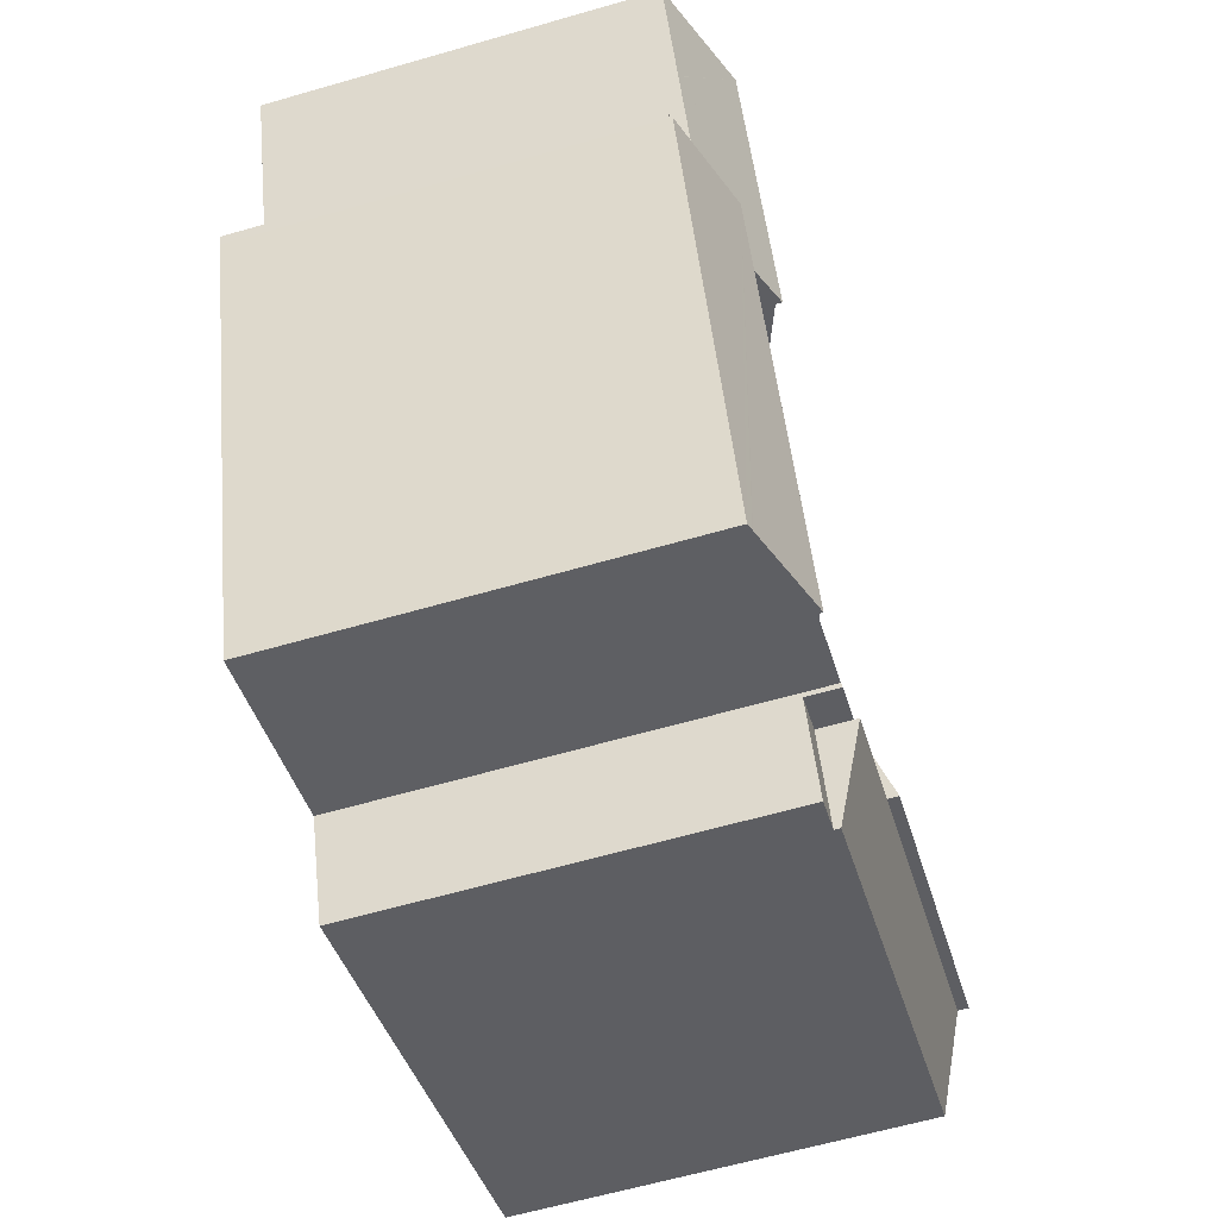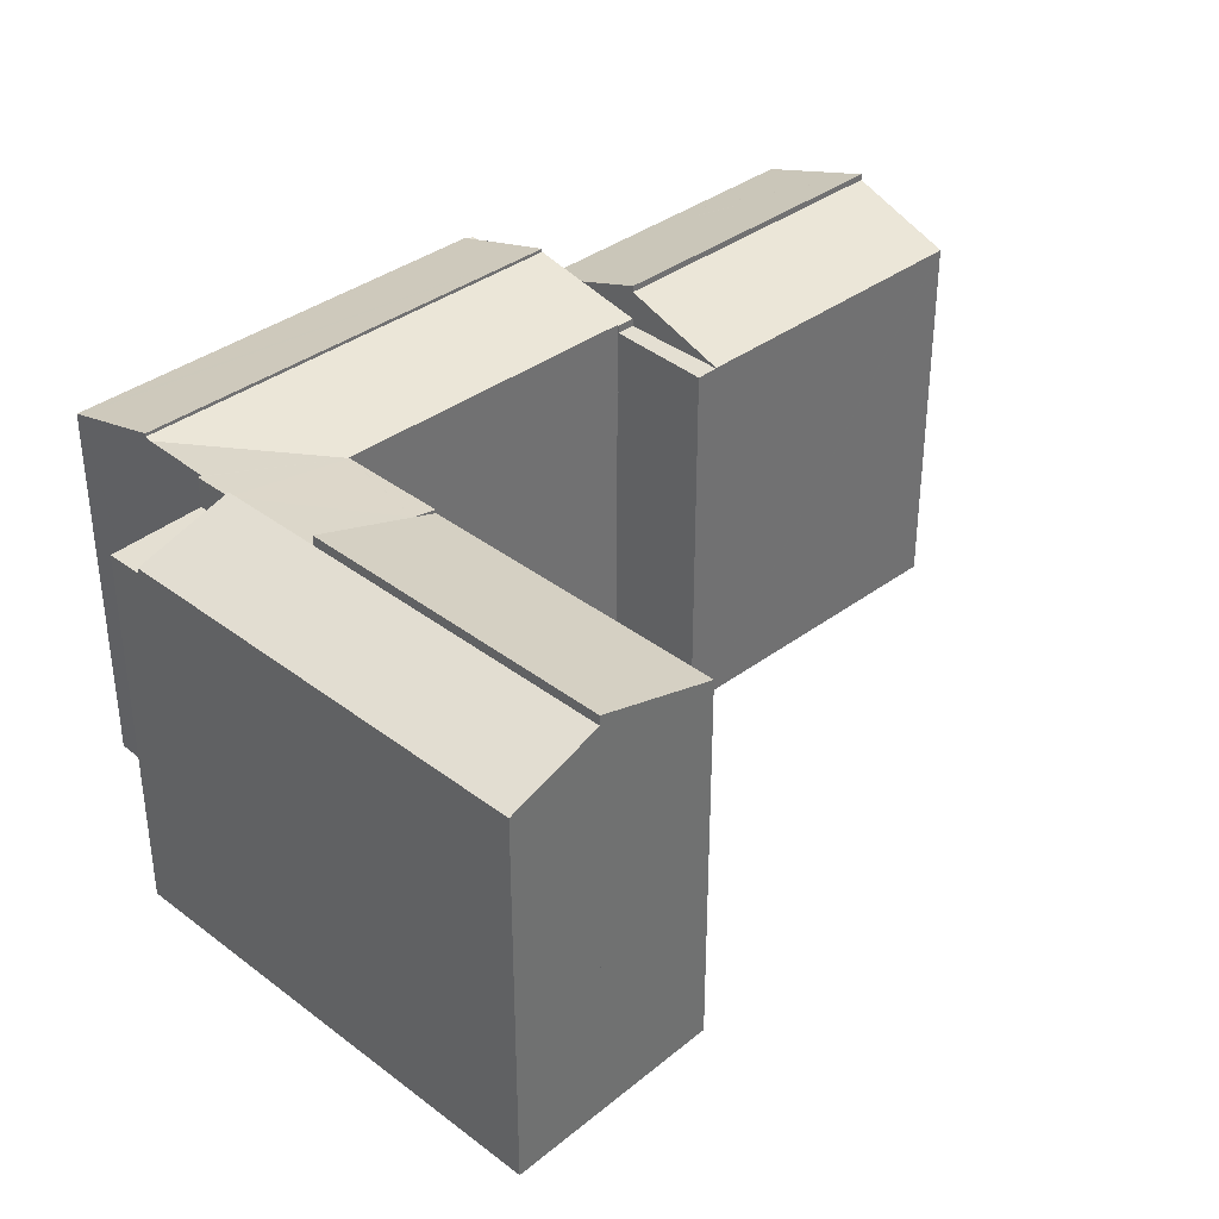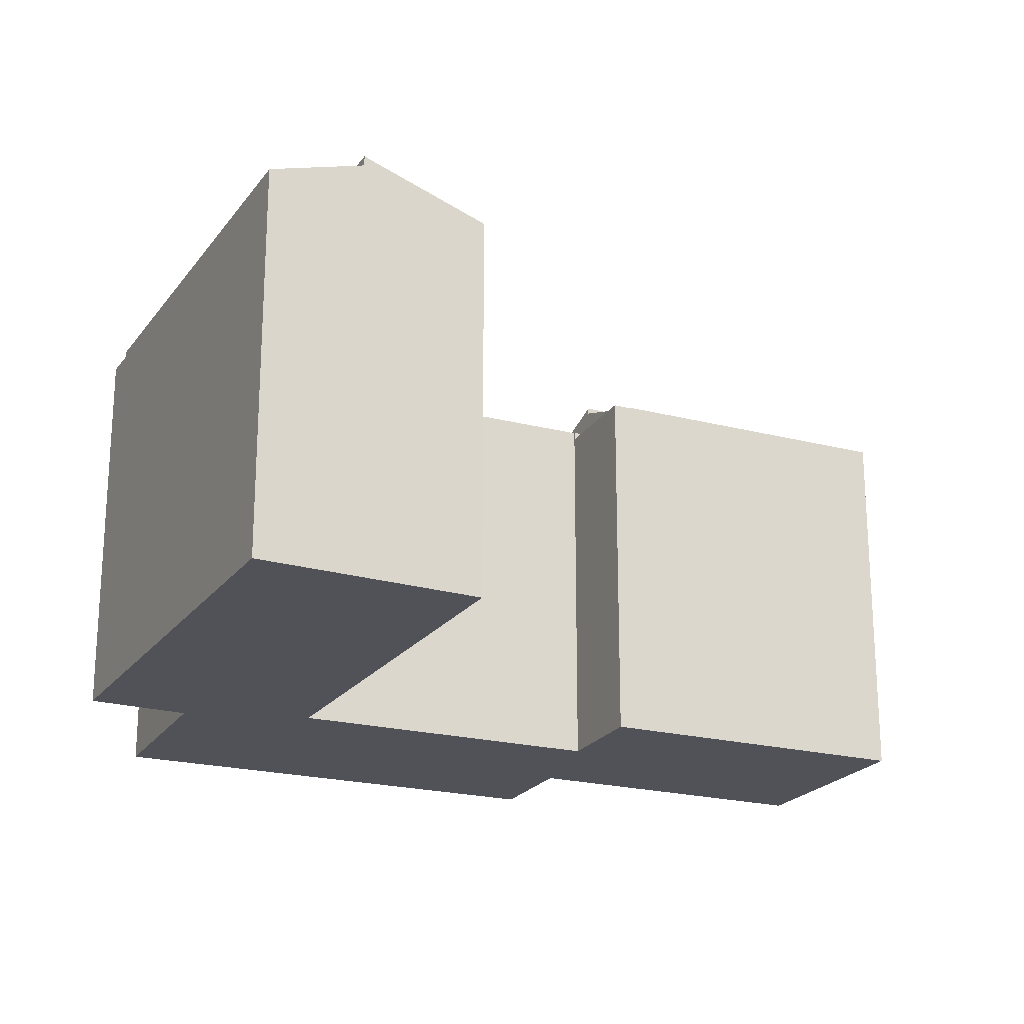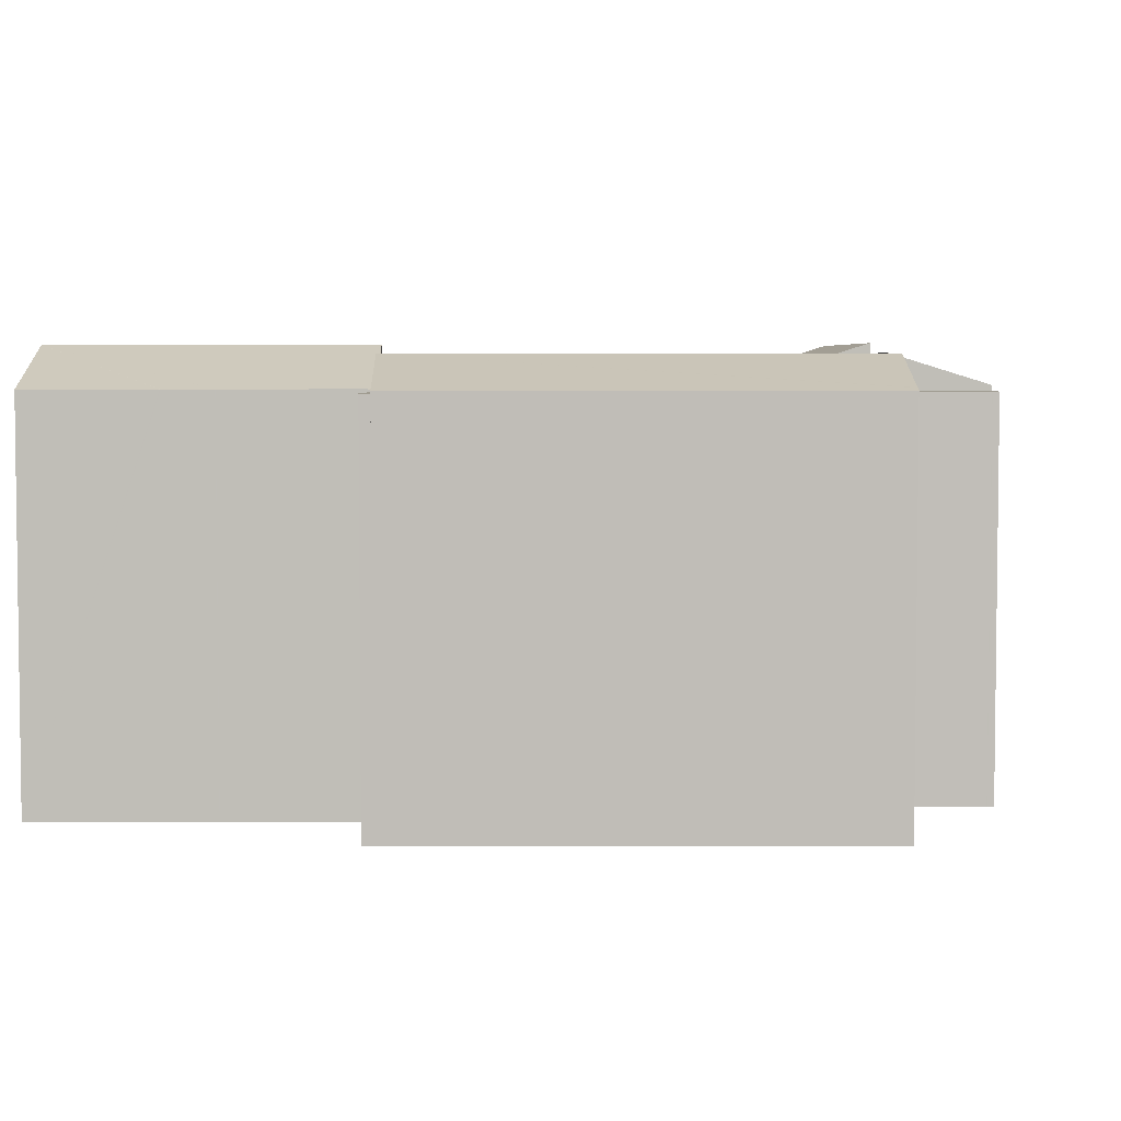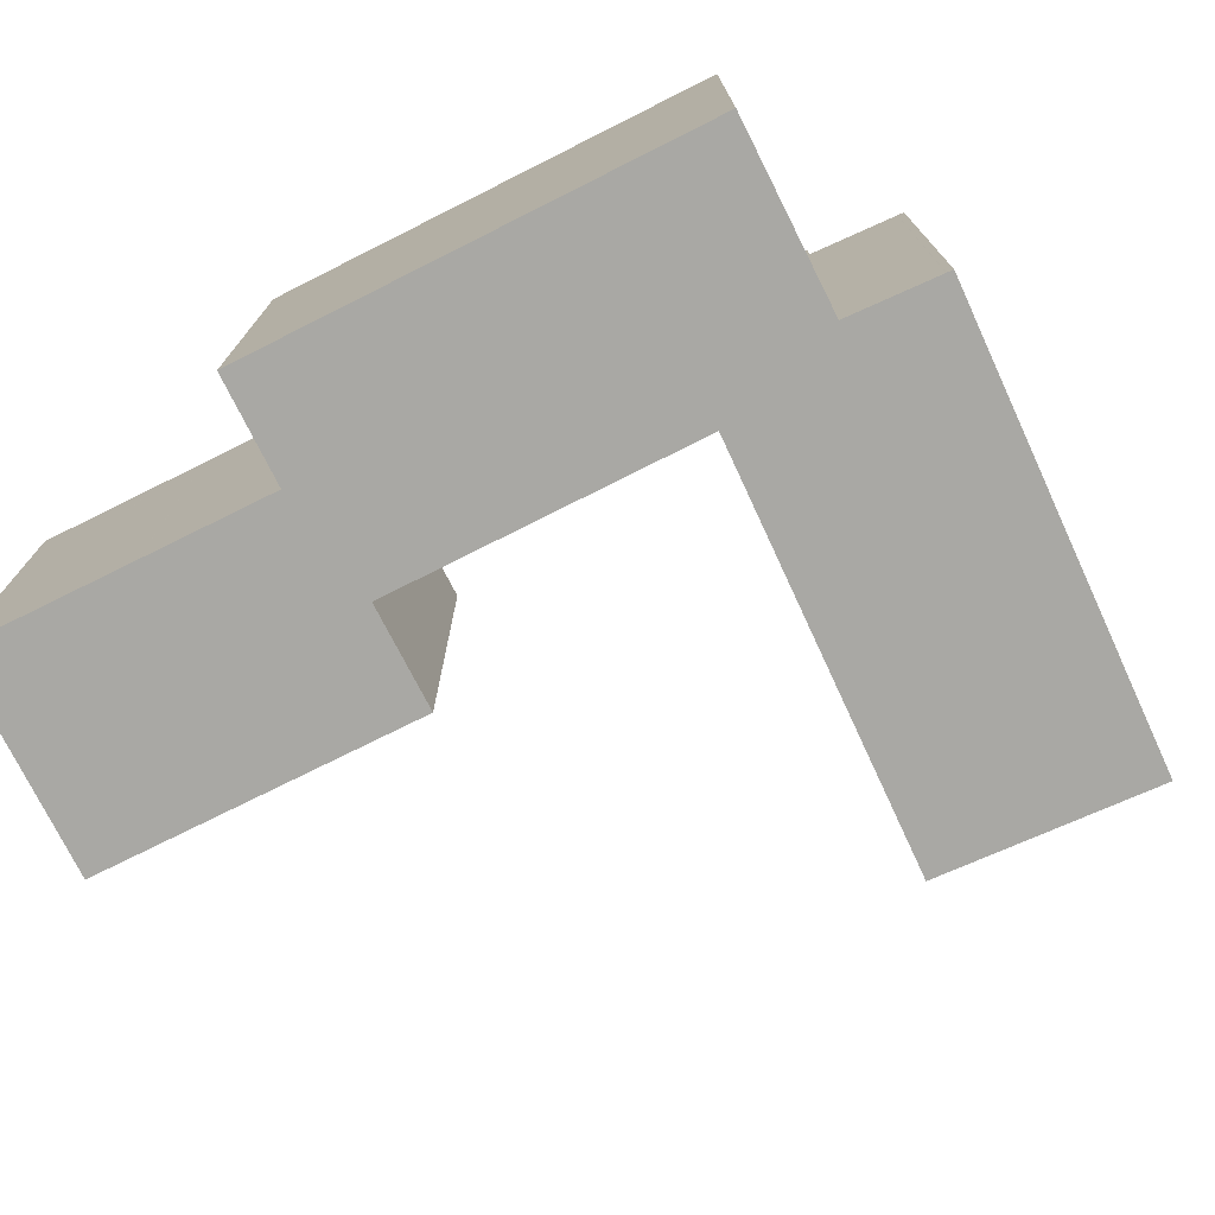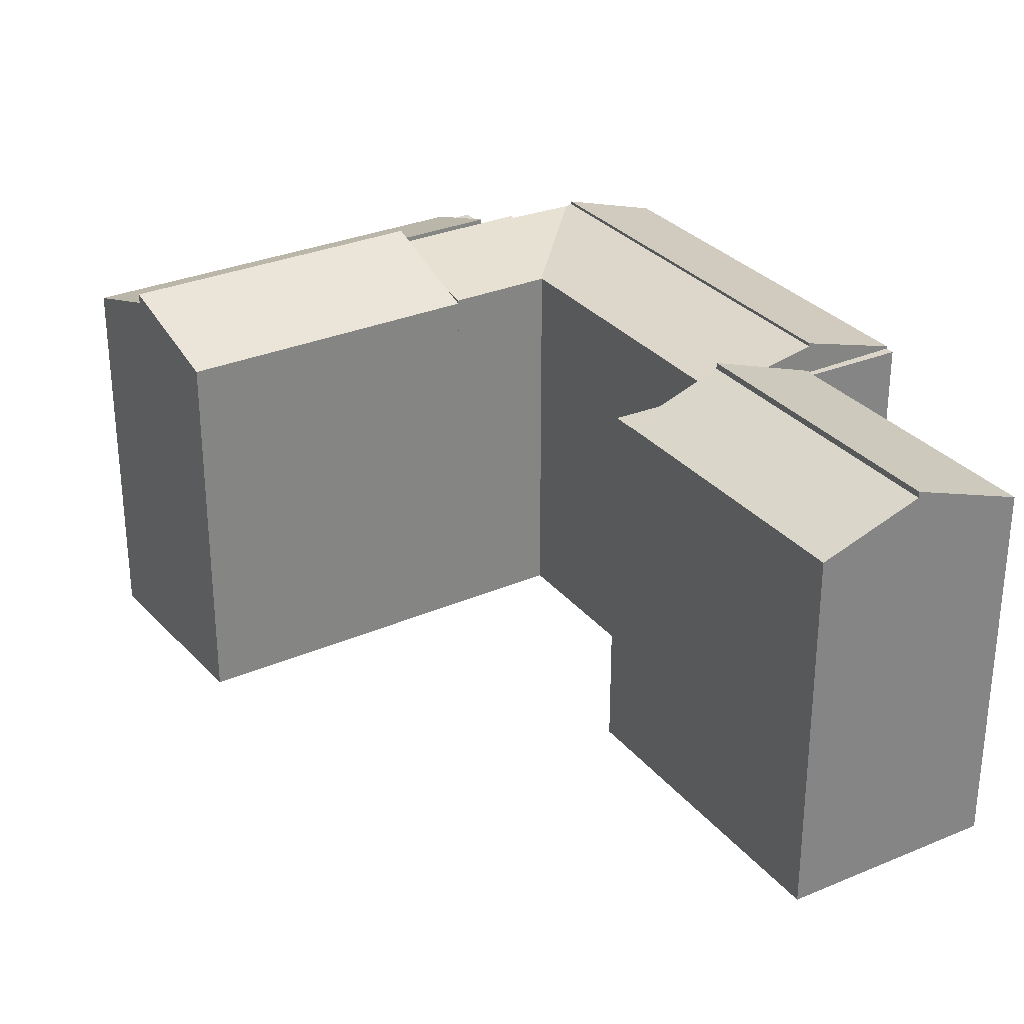
<metadata>
{"format":"obj","ext":"obj","renderer":"f3d","projection":"perspective","resolution":1024,"background":"white","views":[{"elev":-62.3,"azim":106.3,"up":"+Z"},{"elev":37.2,"azim":-113.2,"up":"+Y"},{"elev":-21.6,"azim":-94.1,"up":"+Y"},{"elev":4.4,"azim":110.5,"up":"+Y"},{"elev":-74.9,"azim":137.0,"up":"+Y"},{"elev":29.4,"azim":-10.7,"up":"+Y"}]}
</metadata>
<code>
v  26.52 20.09 21.12
v  37.47 21.97 34.48
v  31.7 21.97 19.01
v  32.23 20.09 36.38
v  32.25 20.09 36.45
v  26.52 -1.293e-15 21.12
v  32.25 -2.232e-15 36.45
v  32.23 -2.228e-15 36.38
v  37.47 -2.111e-15 34.48
v  31.7 -1.164e-15 19.01
v  1.996 21.91 4.632
v  3.458 20.36 -1.418
v  0 20.36 1.246e-15
v  17.84 21.91 -1.863
v  4.806 20.36 -1.97
v  6.685 20.36 -2.741
v  15.86 20.36 -6.502
v  16.07 20.36 -6.59
v  17.18 20.36 -7.042
v  19.16 20.36 -7.854
v  23.1 21.91 -4.02
v  21.33 20.36 -8.746
v  23.1 2.462e-16 -4.02
v  17.84 1.141e-16 -1.863
v  1.996 -2.836e-16 4.632
v  21.33 5.355e-16 -8.746
v  19.16 4.809e-16 -7.854
v  4.806 1.206e-16 -1.97
v  0 0 0
v  17.18 4.312e-16 -7.042
v  16.07 4.035e-16 -6.59
v  15.86 3.981e-16 -6.502
v  6.685 1.678e-16 -2.741
v  3.458 8.683e-17 -1.418
v  19.76 20.7 3.279
v  20.21 20.48 4.491
v  25.48 20.48 2.346
v  25.56 20.48 2.311
v  25.19 21.62 -4.628
v  28.83 21.59 -5.974
v  25.1 21.66 -4.84
v  23.1 21.66 -4.02
v  17.84 21.66 -1.863
v  34.95 21.12 17.68
v  31.36 20.46 18.11
v  31.7 20.46 19.01
v  31.43 20.48 18.08
v  25.65 20.49 2.384
v  37.57 21.66 16.62
v  31.42 21.66 0.032
v  25.61 20.49 2.29
v  29.15 21.66 -6.092
v  20.21 -2.75e-16 4.491
v  19.76 -2.008e-16 3.279
v  25.61 -1.402e-16 2.29
v  31.43 -1.107e-15 18.08
v  25.65 -1.46e-16 2.384
v  31.36 -1.109e-15 18.11
v  25.56 -1.415e-16 2.311
v  25.48 -1.437e-16 2.346
v  37.57 -1.017e-15 16.62
v  34.95 -1.083e-15 17.68
v  29.15 3.73e-16 -6.092
v  25.19 2.834e-16 -4.628
v  28.83 3.658e-16 -5.974
v  25.1 2.964e-16 -4.84
v  31.42 -1.959e-18 0.032
v  42.24 20.18 29.2
v  43.37 20.18 32.25
v  43.39 20.18 32.24
v  37.47 22.3 34.48
v  41.02 20.19 25.98
v  38.23 22.03 34.2
v  41.01 20.19 25.95
v  37.57 20.18 16.62
v  37.63 20.2 16.99
v  37.7 20.18 16.96
v  40.12 20.19 23.6
v  40.12 20.19 23.59
v  31.7 22.3 19.01
v  43.39 -1.974e-15 32.24
v  38.23 -2.094e-15 34.2
v  43.37 -1.975e-15 32.25
v  37.63 -1.04e-15 16.99
v  37.7 -1.039e-15 16.96
v  40.12 -1.445e-15 23.6
v  41.01 -1.589e-15 25.95
v  42.24 -1.788e-15 29.2
v  41.02 -1.591e-15 25.98
v  40.12 -1.444e-15 23.59
v  42.86 20.05 14.46
v  42.69 20.05 15.09
v  43.04 20.05 14.96
v  37.57 20.05 16.62
v  42.6 20.05 15.12
v  37.7 20.05 16.96
v  42.69 -9.241e-16 15.09
v  43.04 -9.159e-16 14.96
v  42.6 -9.259e-16 15.12
v  42.86 -8.855e-16 14.46
v  1.996 22.43 4.632
v  17.84 22.44 -1.863
v  20.21 20.29 4.491
v  4.666 20.3 10.82
v  4.666 -6.628e-16 10.82
v  31.36 20.05 18.11
v  26.52 20.05 21.12
v  31.7 20.05 19.01
v  26.11 20.05 20.01
v  26.11 -1.225e-15 20.01
v  23.28 20.05 -9.158
v  23.1 20.05 -4.02
v  25.1 20.05 -4.84
v  23.28 20.05 -9.171
v  23.14 20.05 -9.488
v  21.33 20.05 -8.746
v  23.28 5.608e-16 -9.158
v  23.28 5.616e-16 -9.171
v  23.14 5.81e-16 -9.488
v  36.71 20.2 -2.122
v  37.57 21.83 16.62
v  42.86 20.2 14.46
v  34.5 20.2 -8.068
v  34.15 20.3 -7.939
v  34.1 20.32 -7.922
v  29.15 21.83 -6.092
v  31.42 21.83 0.032
v  36.71 1.299e-16 -2.122
v  34.5 4.94e-16 -8.068
v  34.1 4.851e-16 -7.922
v  34.15 4.861e-16 -7.939
g defaultobject
f 1 2 3
f 2 1 4
f 2 4 5
f 6 4 1
f 4 6 5
f 5 6 7
f 7 6 8
f 5 9 2
f 9 5 7
f 9 3 2
f 3 9 10
f 10 1 3
f 1 10 6
f 10 8 6
f 8 10 9
f 8 9 7
f 11 12 13
f 12 11 14
f 12 14 15
f 15 14 16
f 16 14 17
f 17 14 18
f 18 14 19
f 19 14 20
f 20 14 21
f 20 21 22
f 14 23 21
f 23 14 11
f 23 11 24
f 24 11 25
f 23 22 21
f 22 23 26
f 26 20 22
f 20 26 19
f 19 26 18
f 18 26 17
f 17 26 16
f 16 26 15
f 15 26 12
f 12 26 13
f 13 26 27
f 13 27 28
f 13 28 29
f 28 27 30
f 28 30 31
f 28 31 32
f 28 32 33
f 29 28 34
f 13 25 11
f 25 13 29
f 24 26 23
f 26 24 27
f 27 24 30
f 30 24 25
f 30 25 31
f 31 25 32
f 32 25 33
f 33 25 28
f 28 25 34
f 34 25 29
f 35 36 37
f 35 37 38
f 39 38 40
f 38 39 41
f 38 41 42
f 38 42 35
f 35 42 43
f 44 45 46
f 45 44 47
f 47 44 48
f 48 44 49
f 48 49 50
f 48 50 51
f 51 40 38
f 40 51 50
f 40 50 52
f 24 35 43
f 35 24 36
f 36 24 53
f 53 24 54
f 55 48 51
f 48 55 47
f 47 55 56
f 56 55 57
f 58 46 45
f 46 58 10
f 53 37 36
f 37 53 38
f 38 53 51
f 51 53 55
f 55 53 59
f 59 53 60
f 44 61 49
f 61 44 46
f 61 46 10
f 61 10 62
f 56 45 47
f 45 56 58
f 63 40 52
f 40 63 39
f 39 63 64
f 64 63 65
f 42 24 43
f 24 42 41
f 24 41 23
f 23 41 66
f 61 50 49
f 50 61 52
f 52 61 63
f 63 61 67
f 39 66 41
f 66 39 64
f 67 65 63
f 65 67 61
f 65 61 64
f 64 61 62
f 64 62 10
f 64 10 66
f 66 10 56
f 66 56 57
f 66 57 55
f 66 55 23
f 56 10 58
f 55 24 23
f 24 55 59
f 24 59 60
f 24 60 54
f 54 60 53
f 68 69 70
f 71 68 72
f 68 71 73
f 68 73 69
f 71 72 74
f 75 76 77
f 76 75 44
f 78 71 74
f 71 78 79
f 71 79 76
f 71 76 44
f 71 44 80
f 9 73 71
f 73 9 69
f 69 9 70
f 70 9 81
f 81 9 82
f 81 82 83
f 84 77 76
f 77 84 85
f 81 68 70
f 68 81 72
f 72 81 74
f 74 81 78
f 78 81 86
f 86 81 87
f 87 81 88
f 87 88 89
f 86 79 78
f 79 86 90
f 79 84 76
f 84 79 90
f 85 75 77
f 75 85 61
f 44 10 80
f 10 44 75
f 10 75 61
f 10 61 62
f 10 71 80
f 71 10 9
f 81 82 88
f 82 81 83
f 85 62 61
f 62 85 10
f 10 85 84
f 10 84 9
f 9 84 90
f 9 90 86
f 9 86 87
f 9 87 89
f 9 89 88
f 9 88 82
f 91 92 93
f 92 91 94
f 92 94 95
f 95 94 96
f 85 95 96
f 95 85 92
f 92 85 93
f 93 85 97
f 93 97 98
f 97 85 99
f 98 91 93
f 91 98 100
f 100 94 91
f 94 100 61
f 61 96 94
f 96 61 85
f 97 100 98
f 100 97 61
f 61 97 99
f 61 99 85
f 101 35 102
f 35 101 103
f 103 101 104
f 25 104 101
f 104 25 105
f 105 103 104
f 103 105 53
f 35 24 102
f 24 35 103
f 24 103 53
f 24 53 54
f 24 101 102
f 101 24 25
f 24 105 25
f 105 24 53
f 53 24 54
f 106 107 108
f 107 106 109
f 110 107 109
f 107 110 6
f 6 108 107
f 108 6 10
f 10 106 108
f 106 10 58
f 58 109 106
f 109 58 110
f 58 6 110
f 6 58 10
f 111 112 113
f 112 111 114
f 112 114 115
f 112 115 116
f 26 112 116
f 112 26 23
f 23 113 112
f 113 23 66
f 66 111 113
f 111 66 117
f 118 111 117
f 119 115 114
f 118 114 111
f 119 114 118
f 119 116 115
f 116 119 26
f 119 23 26
f 23 119 66
f 66 119 117
f 117 119 118
f 120 121 122
f 121 120 123
f 121 123 124
f 121 124 125
f 121 125 126
f 121 126 127
f 63 127 126
f 127 63 121
f 121 63 61
f 61 63 67
f 61 122 121
f 122 61 100
f 100 120 122
f 120 100 123
f 123 100 128
f 123 128 129
f 125 63 126
f 63 125 124
f 63 124 123
f 63 123 130
f 130 123 129
f 130 129 131
f 128 131 129
f 131 128 100
f 131 100 130
f 130 100 63
f 63 100 61
f 63 61 67

</code>
